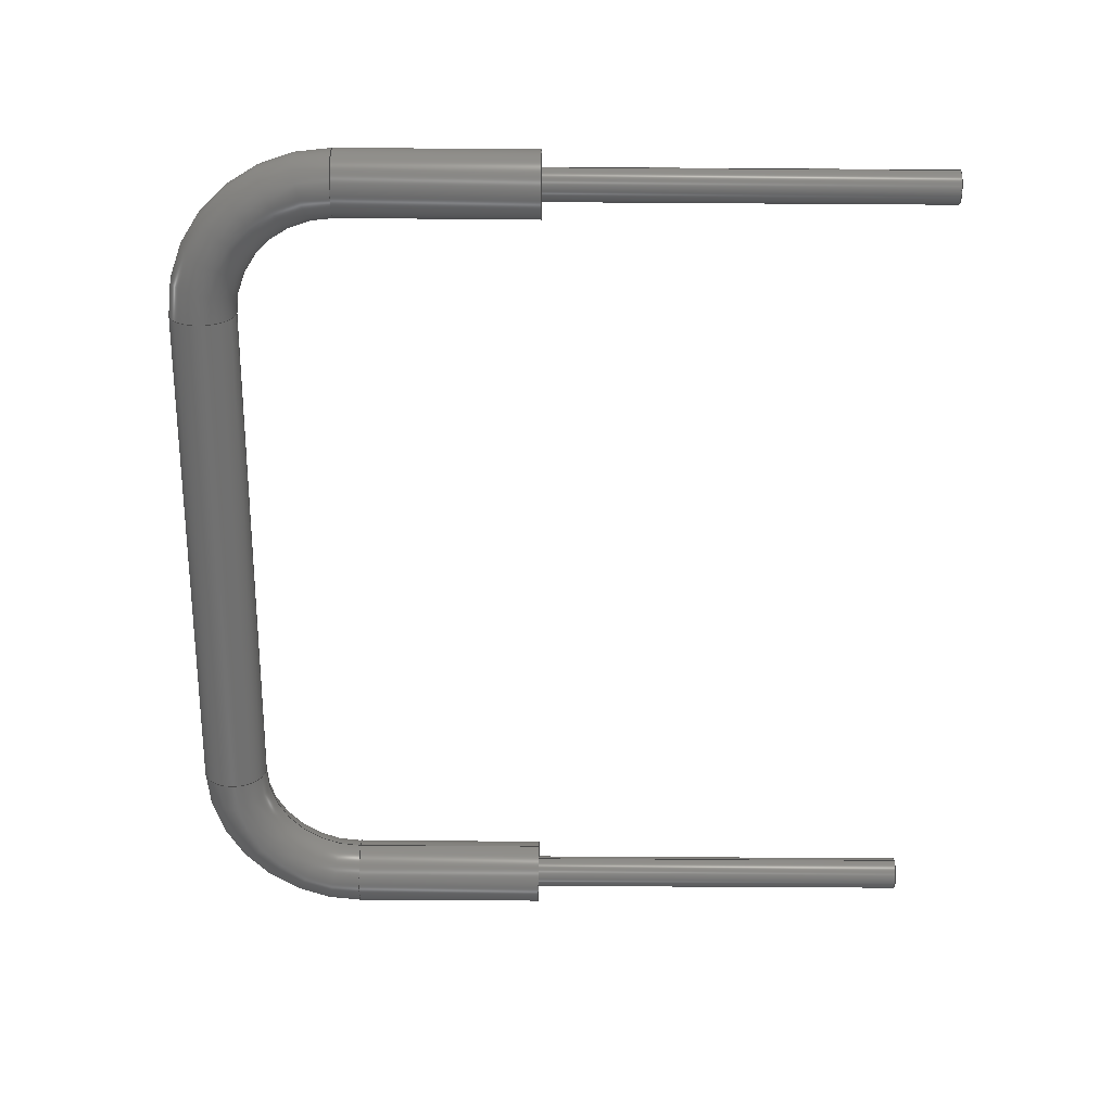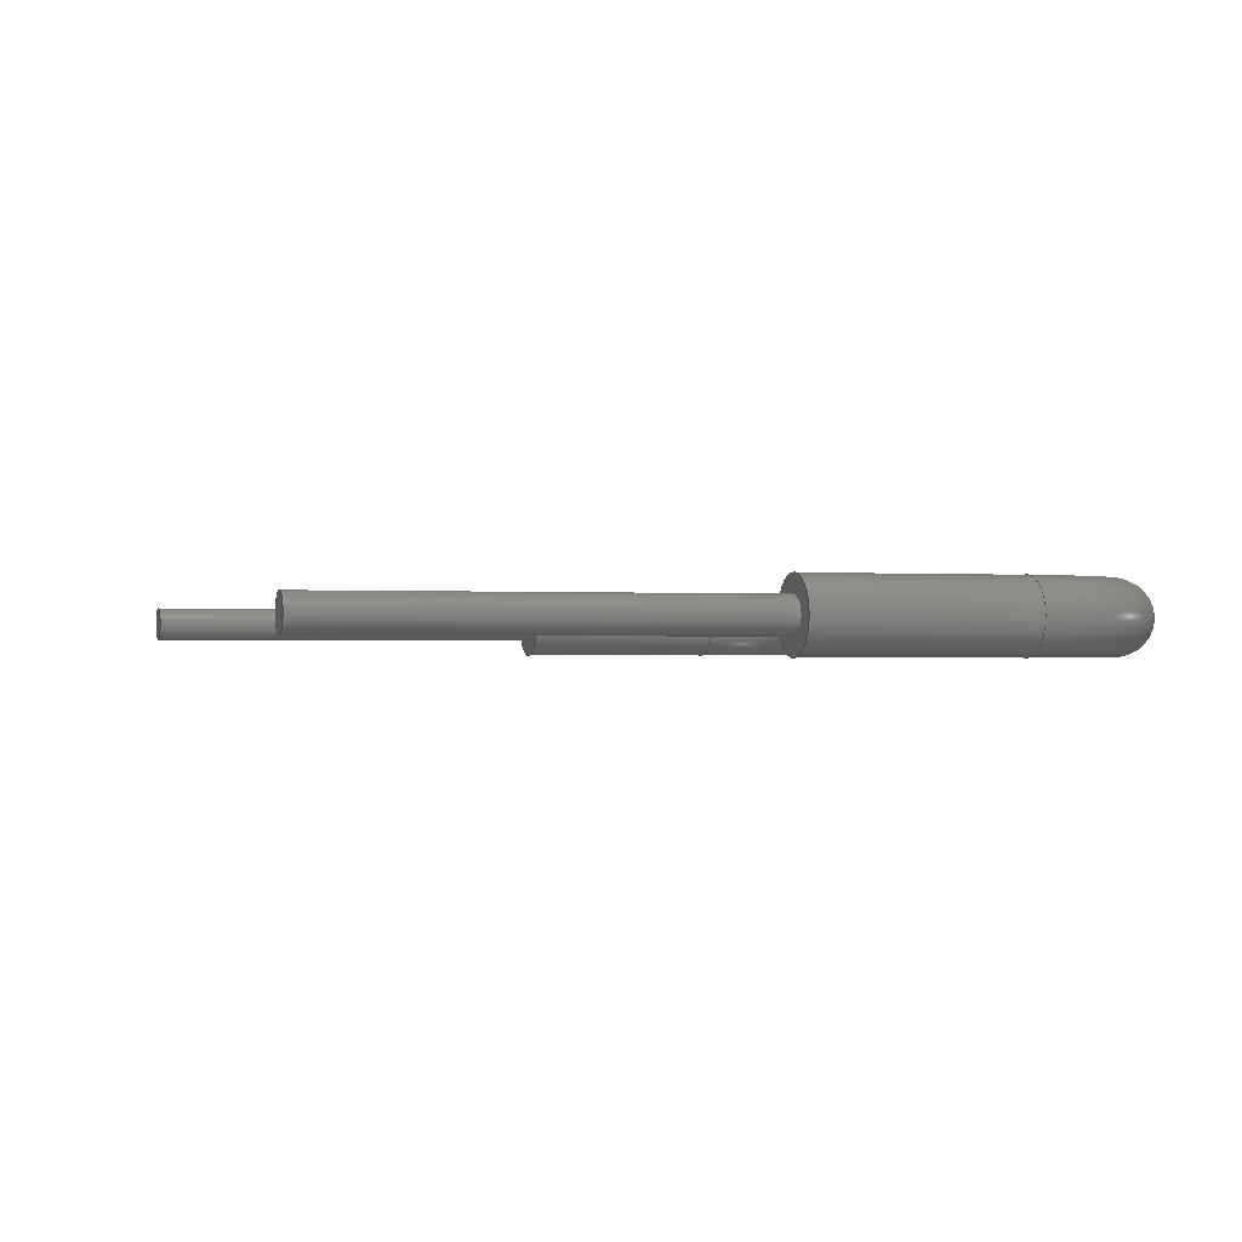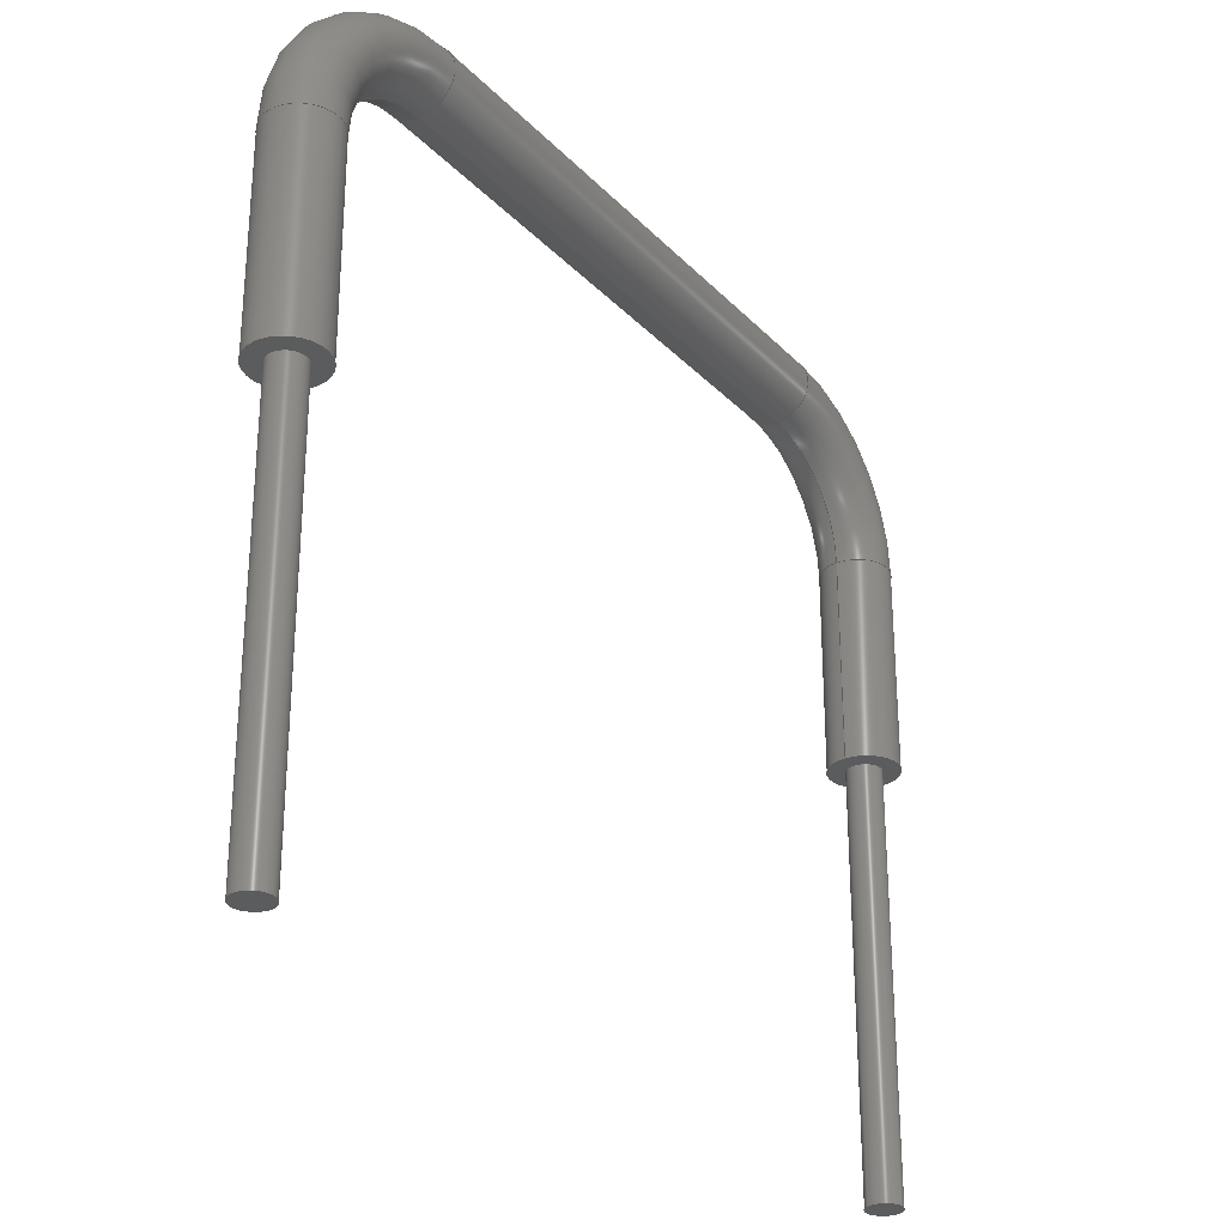
<metadata>
{"format":"step","ext":"step","renderer":"f3d","projection":"perspective","resolution":1024,"background":"white","views":[{"elev":-62.7,"azim":89.6,"up":"+Y"},{"elev":-0.7,"azim":-107.1,"up":"+Y"},{"elev":-28.4,"azim":-55.8,"up":"+Z"}]}
</metadata>
<code>
ISO-10303-21;
DATA;
#1 = APPLICATION_PROTOCOL_DEFINITION('international standard',
  'automotive_design',2000,#2);
#2 = APPLICATION_CONTEXT(
  'core data for automotive mechanical design processes');
#3 = SHAPE_DEFINITION_REPRESENTATION(#4,#10);
#4 = PRODUCT_DEFINITION_SHAPE('','',#5);
#5 = PRODUCT_DEFINITION('design','',#6,#9);
#6 = PRODUCT_DEFINITION_FORMATION('','',#7);
#7 = PRODUCT('JumperWire_12mm_cp','JumperWire_12mm_cp','',(#8));
#8 = PRODUCT_CONTEXT('',#2,'mechanical');
#9 = PRODUCT_DEFINITION_CONTEXT('part definition',#2,'design');
#10 = ADVANCED_BREP_SHAPE_REPRESENTATION('',(#11,#15),#260);
#11 = AXIS2_PLACEMENT_3D('',#12,#13,#14);
#12 = CARTESIAN_POINT('',(0,0,0));
#13 = DIRECTION('',(0,0,1));
#14 = DIRECTION('',(1,0,-0));
#15 = MANIFOLD_SOLID_BREP('',#16);
#16 = CLOSED_SHELL('',(#17,#45,#70,#95,#121,#130,#155,#181,#206,#226,
    #251));
#17 = ADVANCED_FACE('',(#18,#29),#40,.F.);
#18 = FACE_BOUND('',#19,.F.);
#19 = EDGE_LOOP('',(#20));
#20 = ORIENTED_EDGE('',*,*,#21,.T.);
#21 = EDGE_CURVE('',#22,#22,#24,.T.);
#22 = VERTEX_POINT('',#23);
#23 = CARTESIAN_POINT('',(0.5,-1.225e-16,10));
#24 = CIRCLE('',#25,0.5);
#25 = AXIS2_PLACEMENT_3D('',#26,#27,#28);
#26 = CARTESIAN_POINT('',(0,0,10));
#27 = DIRECTION('',(0,0,1));
#28 = DIRECTION('',(1,0,0));
#29 = FACE_BOUND('',#30,.F.);
#30 = EDGE_LOOP('',(#31));
#31 = ORIENTED_EDGE('',*,*,#32,.T.);
#32 = EDGE_CURVE('',#33,#33,#35,.T.);
#33 = VERTEX_POINT('',#34);
#34 = CARTESIAN_POINT('',(0.25,0,10));
#35 = CIRCLE('',#36,0.25);
#36 = AXIS2_PLACEMENT_3D('',#37,#38,#39);
#37 = CARTESIAN_POINT('',(0,0,10));
#38 = DIRECTION('',(0,0,-1));
#39 = DIRECTION('',(1,0,0));
#40 = PLANE('',#41);
#41 = AXIS2_PLACEMENT_3D('',#42,#43,#44);
#42 = CARTESIAN_POINT('',(-3.205e-17,6.505e-17,10));
#43 = DIRECTION('',(0,0,1));
#44 = DIRECTION('',(1,0,0));
#45 = ADVANCED_FACE('',(#46),#65,.T.);
#46 = FACE_BOUND('',#47,.T.);
#47 = EDGE_LOOP('',(#48,#56,#63,#64));
#48 = ORIENTED_EDGE('',*,*,#49,.T.);
#49 = EDGE_CURVE('',#22,#50,#52,.T.);
#50 = VERTEX_POINT('',#51);
#51 = CARTESIAN_POINT('',(0.5,-3.084e-13,12.99));
#52 = LINE('',#53,#54);
#53 = CARTESIAN_POINT('',(0.5,0,10));
#54 = VECTOR('',#55,1);
#55 = DIRECTION('',(0,-1.03e-13,1));
#56 = ORIENTED_EDGE('',*,*,#57,.F.);
#57 = EDGE_CURVE('',#50,#50,#58,.T.);
#58 = CIRCLE('',#59,0.5);
#59 = AXIS2_PLACEMENT_3D('',#60,#61,#62);
#60 = CARTESIAN_POINT('',(0,-3.084e-13,12.99));
#61 = DIRECTION('',(0,-1.03e-13,1));
#62 = DIRECTION('',(1,0,0));
#63 = ORIENTED_EDGE('',*,*,#49,.F.);
#64 = ORIENTED_EDGE('',*,*,#21,.T.);
#65 = CYLINDRICAL_SURFACE('',#66,0.5);
#66 = AXIS2_PLACEMENT_3D('',#67,#68,#69);
#67 = CARTESIAN_POINT('',(0,0,10));
#68 = DIRECTION('',(0,-1.03e-13,1));
#69 = DIRECTION('',(1,0,0));
#70 = ADVANCED_FACE('',(#71),#90,.T.);
#71 = FACE_BOUND('',#72,.F.);
#72 = EDGE_LOOP('',(#73,#81,#88,#89));
#73 = ORIENTED_EDGE('',*,*,#74,.T.);
#74 = EDGE_CURVE('',#33,#75,#77,.T.);
#75 = VERTEX_POINT('',#76);
#76 = CARTESIAN_POINT('',(0.25,0,4));
#77 = LINE('',#78,#79);
#78 = CARTESIAN_POINT('',(0.25,0,10));
#79 = VECTOR('',#80,1);
#80 = DIRECTION('',(0,0,-1));
#81 = ORIENTED_EDGE('',*,*,#82,.T.);
#82 = EDGE_CURVE('',#75,#75,#83,.T.);
#83 = CIRCLE('',#84,0.25);
#84 = AXIS2_PLACEMENT_3D('',#85,#86,#87);
#85 = CARTESIAN_POINT('',(0,0,4));
#86 = DIRECTION('',(0,0,-1));
#87 = DIRECTION('',(1,0,0));
#88 = ORIENTED_EDGE('',*,*,#74,.F.);
#89 = ORIENTED_EDGE('',*,*,#32,.F.);
#90 = CYLINDRICAL_SURFACE('',#91,0.25);
#91 = AXIS2_PLACEMENT_3D('',#92,#93,#94);
#92 = CARTESIAN_POINT('',(0,0,10));
#93 = DIRECTION('',(0,0,1));
#94 = DIRECTION('',(1,0,0));
#95 = ADVANCED_FACE('',(#96),#116,.T.);
#96 = FACE_BOUND('',#97,.T.);
#97 = EDGE_LOOP('',(#98,#107,#114,#115));
#98 = ORIENTED_EDGE('',*,*,#99,.T.);
#99 = EDGE_CURVE('',#50,#100,#102,.T.);
#100 = VERTEX_POINT('',#101);
#101 = CARTESIAN_POINT('',(2,-4.629e-13,14.49));
#102 = CIRCLE('',#103,1.5);
#103 = AXIS2_PLACEMENT_3D('',#104,#105,#106);
#104 = CARTESIAN_POINT('',(2,-2.567e-13,12.99));
#105 = DIRECTION('',(-0,1,1.03e-13));
#106 = DIRECTION('',(1,0,0));
#107 = ORIENTED_EDGE('',*,*,#108,.T.);
#108 = EDGE_CURVE('',#100,#100,#109,.T.);
#109 = CIRCLE('',#110,0.5);
#110 = AXIS2_PLACEMENT_3D('',#111,#112,#113);
#111 = CARTESIAN_POINT('',(2,-5.144e-13,14.99));
#112 = DIRECTION('',(-1,1.063e-26,-1.032e-13));
#113 = DIRECTION('',(-1.032e-13,-1.03e-13,1));
#114 = ORIENTED_EDGE('',*,*,#99,.F.);
#115 = ORIENTED_EDGE('',*,*,#57,.T.);
#116 = TOROIDAL_SURFACE('',#117,2,0.5);
#117 = AXIS2_PLACEMENT_3D('',#118,#119,#120);
#118 = CARTESIAN_POINT('',(2,-3.084e-13,12.99));
#119 = DIRECTION('',(0,1,1.03e-13));
#120 = DIRECTION('',(1,0,0));
#121 = ADVANCED_FACE('',(#122),#125,.T.);
#122 = FACE_BOUND('',#123,.T.);
#123 = EDGE_LOOP('',(#124));
#124 = ORIENTED_EDGE('',*,*,#82,.T.);
#125 = PLANE('',#126);
#126 = AXIS2_PLACEMENT_3D('',#127,#128,#129);
#127 = CARTESIAN_POINT('',(-1.602e-17,-3.253e-17,4));
#128 = DIRECTION('',(-0,-0,-1));
#129 = DIRECTION('',(-1,0,0));
#130 = ADVANCED_FACE('',(#131),#150,.T.);
#131 = FACE_BOUND('',#132,.T.);
#132 = EDGE_LOOP('',(#133,#141,#148,#149));
#133 = ORIENTED_EDGE('',*,*,#134,.T.);
#134 = EDGE_CURVE('',#100,#135,#137,.T.);
#135 = VERTEX_POINT('',#136);
#136 = CARTESIAN_POINT('',(10,-4.629e-13,14.49));
#137 = LINE('',#138,#139);
#138 = CARTESIAN_POINT('',(2,-4.629e-13,14.49));
#139 = VECTOR('',#140,1);
#140 = DIRECTION('',(1,0,0));
#141 = ORIENTED_EDGE('',*,*,#142,.F.);
#142 = EDGE_CURVE('',#135,#135,#143,.T.);
#143 = CIRCLE('',#144,0.5);
#144 = AXIS2_PLACEMENT_3D('',#145,#146,#147);
#145 = CARTESIAN_POINT('',(10,-5.144e-13,14.99));
#146 = DIRECTION('',(1,-0,0));
#147 = DIRECTION('',(0,1.03e-13,-1));
#148 = ORIENTED_EDGE('',*,*,#134,.F.);
#149 = ORIENTED_EDGE('',*,*,#108,.F.);
#150 = CYLINDRICAL_SURFACE('',#151,0.5);
#151 = AXIS2_PLACEMENT_3D('',#152,#153,#154);
#152 = CARTESIAN_POINT('',(2,-5.144e-13,14.99));
#153 = DIRECTION('',(1,0,0));
#154 = DIRECTION('',(0,1.03e-13,-1));
#155 = ADVANCED_FACE('',(#156),#176,.T.);
#156 = FACE_BOUND('',#157,.T.);
#157 = EDGE_LOOP('',(#158,#167,#174,#175));
#158 = ORIENTED_EDGE('',*,*,#159,.T.);
#159 = EDGE_CURVE('',#135,#160,#162,.T.);
#160 = VERTEX_POINT('',#161);
#161 = CARTESIAN_POINT('',(11.5,-3.084e-13,12.99));
#162 = CIRCLE('',#163,1.5);
#163 = AXIS2_PLACEMENT_3D('',#164,#165,#166);
#164 = CARTESIAN_POINT('',(10,-2.567e-13,12.99));
#165 = DIRECTION('',(-0,1,1.03e-13));
#166 = DIRECTION('',(1,0,0));
#167 = ORIENTED_EDGE('',*,*,#168,.T.);
#168 = EDGE_CURVE('',#160,#160,#169,.T.);
#169 = CIRCLE('',#170,0.5);
#170 = AXIS2_PLACEMENT_3D('',#171,#172,#173);
#171 = CARTESIAN_POINT('',(12,-3.084e-13,12.99));
#172 = DIRECTION('',(-1.033e-13,-1.03e-13,1));
#173 = DIRECTION('',(1,-1.064e-26,1.033e-13));
#174 = ORIENTED_EDGE('',*,*,#159,.F.);
#175 = ORIENTED_EDGE('',*,*,#142,.T.);
#176 = TOROIDAL_SURFACE('',#177,2,0.5);
#177 = AXIS2_PLACEMENT_3D('',#178,#179,#180);
#178 = CARTESIAN_POINT('',(10,-3.084e-13,12.99));
#179 = DIRECTION('',(0,1,1.03e-13));
#180 = DIRECTION('',(1,0,0));
#181 = ADVANCED_FACE('',(#182),#201,.T.);
#182 = FACE_BOUND('',#183,.T.);
#183 = EDGE_LOOP('',(#184,#192,#199,#200));
#184 = ORIENTED_EDGE('',*,*,#185,.T.);
#185 = EDGE_CURVE('',#160,#186,#188,.T.);
#186 = VERTEX_POINT('',#187);
#187 = CARTESIAN_POINT('',(11.5,-1.225e-16,10));
#188 = LINE('',#189,#190);
#189 = CARTESIAN_POINT('',(11.5,-3.084e-13,12.99));
#190 = VECTOR('',#191,1);
#191 = DIRECTION('',(0,1.03e-13,-1));
#192 = ORIENTED_EDGE('',*,*,#193,.F.);
#193 = EDGE_CURVE('',#186,#186,#194,.T.);
#194 = CIRCLE('',#195,0.5);
#195 = AXIS2_PLACEMENT_3D('',#196,#197,#198);
#196 = CARTESIAN_POINT('',(12,0,10));
#197 = DIRECTION('',(-7.657e-16,2.061e-13,-1));
#198 = DIRECTION('',(-1,-7.889e-29,7.657e-16));
#199 = ORIENTED_EDGE('',*,*,#185,.F.);
#200 = ORIENTED_EDGE('',*,*,#168,.F.);
#201 = CYLINDRICAL_SURFACE('',#202,0.5);
#202 = AXIS2_PLACEMENT_3D('',#203,#204,#205);
#203 = CARTESIAN_POINT('',(12,-3.084e-13,12.99));
#204 = DIRECTION('',(0,1.03e-13,-1));
#205 = DIRECTION('',(-1,0,0));
#206 = ADVANCED_FACE('',(#207,#210),#221,.T.);
#207 = FACE_BOUND('',#208,.T.);
#208 = EDGE_LOOP('',(#209));
#209 = ORIENTED_EDGE('',*,*,#193,.T.);
#210 = FACE_BOUND('',#211,.T.);
#211 = EDGE_LOOP('',(#212));
#212 = ORIENTED_EDGE('',*,*,#213,.F.);
#213 = EDGE_CURVE('',#214,#214,#216,.T.);
#214 = VERTEX_POINT('',#215);
#215 = CARTESIAN_POINT('',(12.25,-8.667e-29,10));
#216 = CIRCLE('',#217,0.25);
#217 = AXIS2_PLACEMENT_3D('',#218,#219,#220);
#218 = CARTESIAN_POINT('',(12,-1.261e-28,10));
#219 = DIRECTION('',(-7.657e-16,2.061e-13,-1));
#220 = DIRECTION('',(1,1.578e-28,-7.657e-16));
#221 = PLANE('',#222);
#222 = AXIS2_PLACEMENT_3D('',#223,#224,#225);
#223 = CARTESIAN_POINT('',(12,6.505e-17,10));
#224 = DIRECTION('',(-7.657e-16,2.061e-13,-1));
#225 = DIRECTION('',(0,-1,-2.061e-13));
#226 = ADVANCED_FACE('',(#227),#246,.T.);
#227 = FACE_BOUND('',#228,.F.);
#228 = EDGE_LOOP('',(#229,#237,#244,#245));
#229 = ORIENTED_EDGE('',*,*,#230,.T.);
#230 = EDGE_CURVE('',#214,#231,#233,.T.);
#231 = VERTEX_POINT('',#232);
#232 = CARTESIAN_POINT('',(12.25,1.236e-12,4));
#233 = LINE('',#234,#235);
#234 = CARTESIAN_POINT('',(12.25,-8.667e-29,10));
#235 = VECTOR('',#236,1);
#236 = DIRECTION('',(-7.657e-16,2.061e-13,-1));
#237 = ORIENTED_EDGE('',*,*,#238,.T.);
#238 = EDGE_CURVE('',#231,#231,#239,.T.);
#239 = CIRCLE('',#240,0.25);
#240 = AXIS2_PLACEMENT_3D('',#241,#242,#243);
#241 = CARTESIAN_POINT('',(12,1.236e-12,4));
#242 = DIRECTION('',(-7.657e-16,2.061e-13,-1));
#243 = DIRECTION('',(1,1.578e-28,-7.657e-16));
#244 = ORIENTED_EDGE('',*,*,#230,.F.);
#245 = ORIENTED_EDGE('',*,*,#213,.F.);
#246 = CYLINDRICAL_SURFACE('',#247,0.25);
#247 = AXIS2_PLACEMENT_3D('',#248,#249,#250);
#248 = CARTESIAN_POINT('',(12,-1.261e-28,10));
#249 = DIRECTION('',(7.657e-16,-2.061e-13,1));
#250 = DIRECTION('',(1,1.578e-28,-7.657e-16));
#251 = ADVANCED_FACE('',(#252),#255,.T.);
#252 = FACE_BOUND('',#253,.T.);
#253 = EDGE_LOOP('',(#254));
#254 = ORIENTED_EDGE('',*,*,#238,.T.);
#255 = PLANE('',#256);
#256 = AXIS2_PLACEMENT_3D('',#257,#258,#259);
#257 = CARTESIAN_POINT('',(12,1.236e-12,4));
#258 = DIRECTION('',(-4.815e-29,2.051e-13,-1));
#259 = DIRECTION('',(0,-1,-2.051e-13));
#260 = ( GEOMETRIC_REPRESENTATION_CONTEXT(3) 
GLOBAL_UNCERTAINTY_ASSIGNED_CONTEXT((#264)) GLOBAL_UNIT_ASSIGNED_CONTEXT
((#261,#262,#263)) REPRESENTATION_CONTEXT('Context #1',
  '3D Context with UNIT and UNCERTAINTY') );
#261 = ( LENGTH_UNIT() NAMED_UNIT(*) SI_UNIT(.MILLI.,.METRE.) );
#262 = ( NAMED_UNIT(*) PLANE_ANGLE_UNIT() SI_UNIT($,.RADIAN.) );
#263 = ( NAMED_UNIT(*) SI_UNIT($,.STERADIAN.) SOLID_ANGLE_UNIT() );
#264 = UNCERTAINTY_MEASURE_WITH_UNIT(LENGTH_MEASURE(1e-07),#261,
  'distance_accuracy_value','confusion accuracy');
#265 = PRODUCT_RELATED_PRODUCT_CATEGORY('part',$,(#7));
#266 = MECHANICAL_DESIGN_GEOMETRIC_PRESENTATION_REPRESENTATION('',(#267,
    #278,#286,#294,#301,#308,#315,#322,#329,#336,#343,#350),#260);
#267 = STYLED_ITEM('color',(#268),#15);
#268 = PRESENTATION_STYLE_ASSIGNMENT((#269,#275));
#269 = SURFACE_STYLE_USAGE(.BOTH.,#270);
#270 = SURFACE_SIDE_STYLE('',(#271));
#271 = SURFACE_STYLE_FILL_AREA(#272);
#272 = FILL_AREA_STYLE('',(#273));
#273 = FILL_AREA_STYLE_COLOUR('',#274);
#274 = COLOUR_RGB('',0.8,0.8,0.8);
#275 = CURVE_STYLE('',#276,POSITIVE_LENGTH_MEASURE(0.1),#277);
#276 = DRAUGHTING_PRE_DEFINED_CURVE_FONT('continuous');
#277 = COLOUR_RGB('',0.09804,0.09804,
  0.09804);
#278 = OVER_RIDING_STYLED_ITEM('overriding color',(#279),#17,#267);
#279 = PRESENTATION_STYLE_ASSIGNMENT((#280));
#280 = SURFACE_STYLE_USAGE(.BOTH.,#281);
#281 = SURFACE_SIDE_STYLE('',(#282));
#282 = SURFACE_STYLE_FILL_AREA(#283);
#283 = FILL_AREA_STYLE('',(#284));
#284 = FILL_AREA_STYLE_COLOUR('',#285);
#285 = COLOUR_RGB('',0.702,0.702,0.702);
#286 = OVER_RIDING_STYLED_ITEM('overriding color',(#287),#45,#267);
#287 = PRESENTATION_STYLE_ASSIGNMENT((#288));
#288 = SURFACE_STYLE_USAGE(.BOTH.,#289);
#289 = SURFACE_SIDE_STYLE('',(#290));
#290 = SURFACE_STYLE_FILL_AREA(#291);
#291 = FILL_AREA_STYLE('',(#292));
#292 = FILL_AREA_STYLE_COLOUR('',#293);
#293 = DRAUGHTING_PRE_DEFINED_COLOUR('red');
#294 = OVER_RIDING_STYLED_ITEM('overriding color',(#295),#70,#267);
#295 = PRESENTATION_STYLE_ASSIGNMENT((#296));
#296 = SURFACE_STYLE_USAGE(.BOTH.,#297);
#297 = SURFACE_SIDE_STYLE('',(#298));
#298 = SURFACE_STYLE_FILL_AREA(#299);
#299 = FILL_AREA_STYLE('',(#300));
#300 = FILL_AREA_STYLE_COLOUR('',#285);
#301 = OVER_RIDING_STYLED_ITEM('overriding color',(#302),#95,#267);
#302 = PRESENTATION_STYLE_ASSIGNMENT((#303));
#303 = SURFACE_STYLE_USAGE(.BOTH.,#304);
#304 = SURFACE_SIDE_STYLE('',(#305));
#305 = SURFACE_STYLE_FILL_AREA(#306);
#306 = FILL_AREA_STYLE('',(#307));
#307 = FILL_AREA_STYLE_COLOUR('',#293);
#308 = OVER_RIDING_STYLED_ITEM('overriding color',(#309),#121,#267);
#309 = PRESENTATION_STYLE_ASSIGNMENT((#310));
#310 = SURFACE_STYLE_USAGE(.BOTH.,#311);
#311 = SURFACE_SIDE_STYLE('',(#312));
#312 = SURFACE_STYLE_FILL_AREA(#313);
#313 = FILL_AREA_STYLE('',(#314));
#314 = FILL_AREA_STYLE_COLOUR('',#285);
#315 = OVER_RIDING_STYLED_ITEM('overriding color',(#316),#130,#267);
#316 = PRESENTATION_STYLE_ASSIGNMENT((#317));
#317 = SURFACE_STYLE_USAGE(.BOTH.,#318);
#318 = SURFACE_SIDE_STYLE('',(#319));
#319 = SURFACE_STYLE_FILL_AREA(#320);
#320 = FILL_AREA_STYLE('',(#321));
#321 = FILL_AREA_STYLE_COLOUR('',#293);
#322 = OVER_RIDING_STYLED_ITEM('overriding color',(#323),#155,#267);
#323 = PRESENTATION_STYLE_ASSIGNMENT((#324));
#324 = SURFACE_STYLE_USAGE(.BOTH.,#325);
#325 = SURFACE_SIDE_STYLE('',(#326));
#326 = SURFACE_STYLE_FILL_AREA(#327);
#327 = FILL_AREA_STYLE('',(#328));
#328 = FILL_AREA_STYLE_COLOUR('',#293);
#329 = OVER_RIDING_STYLED_ITEM('overriding color',(#330),#181,#267);
#330 = PRESENTATION_STYLE_ASSIGNMENT((#331));
#331 = SURFACE_STYLE_USAGE(.BOTH.,#332);
#332 = SURFACE_SIDE_STYLE('',(#333));
#333 = SURFACE_STYLE_FILL_AREA(#334);
#334 = FILL_AREA_STYLE('',(#335));
#335 = FILL_AREA_STYLE_COLOUR('',#293);
#336 = OVER_RIDING_STYLED_ITEM('overriding color',(#337),#206,#267);
#337 = PRESENTATION_STYLE_ASSIGNMENT((#338));
#338 = SURFACE_STYLE_USAGE(.BOTH.,#339);
#339 = SURFACE_SIDE_STYLE('',(#340));
#340 = SURFACE_STYLE_FILL_AREA(#341);
#341 = FILL_AREA_STYLE('',(#342));
#342 = FILL_AREA_STYLE_COLOUR('',#285);
#343 = OVER_RIDING_STYLED_ITEM('overriding color',(#344),#226,#267);
#344 = PRESENTATION_STYLE_ASSIGNMENT((#345));
#345 = SURFACE_STYLE_USAGE(.BOTH.,#346);
#346 = SURFACE_SIDE_STYLE('',(#347));
#347 = SURFACE_STYLE_FILL_AREA(#348);
#348 = FILL_AREA_STYLE('',(#349));
#349 = FILL_AREA_STYLE_COLOUR('',#285);
#350 = OVER_RIDING_STYLED_ITEM('overriding color',(#351),#251,#267);
#351 = PRESENTATION_STYLE_ASSIGNMENT((#352));
#352 = SURFACE_STYLE_USAGE(.BOTH.,#353);
#353 = SURFACE_SIDE_STYLE('',(#354));
#354 = SURFACE_STYLE_FILL_AREA(#355);
#355 = FILL_AREA_STYLE('',(#356));
#356 = FILL_AREA_STYLE_COLOUR('',#285);
ENDSEC;
END-ISO-10303-21;

</code>
